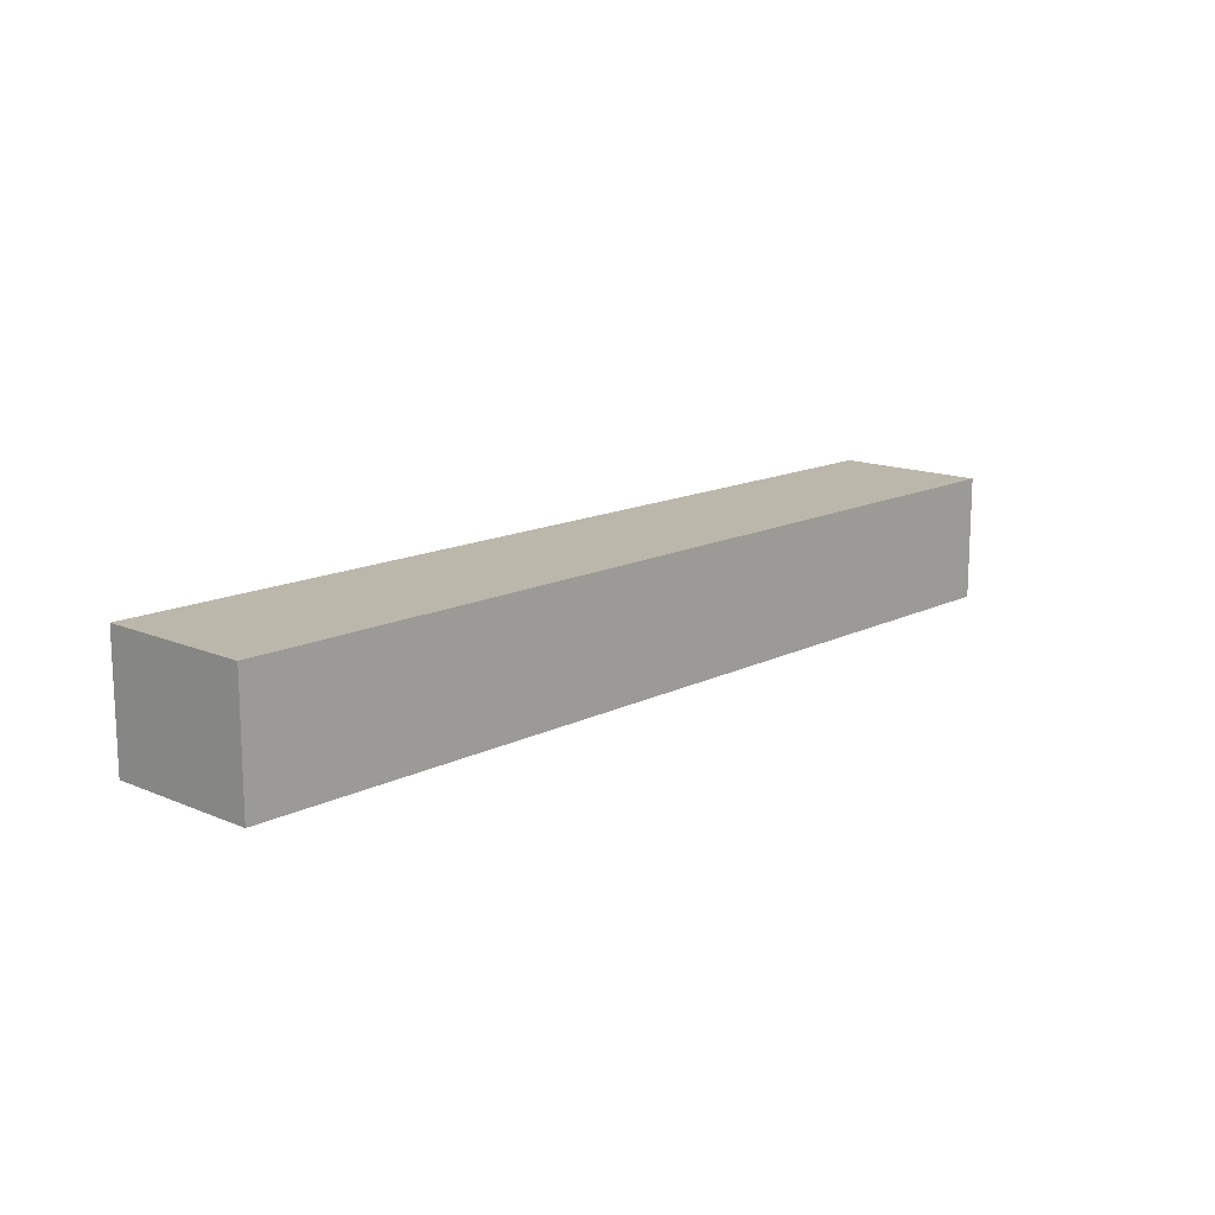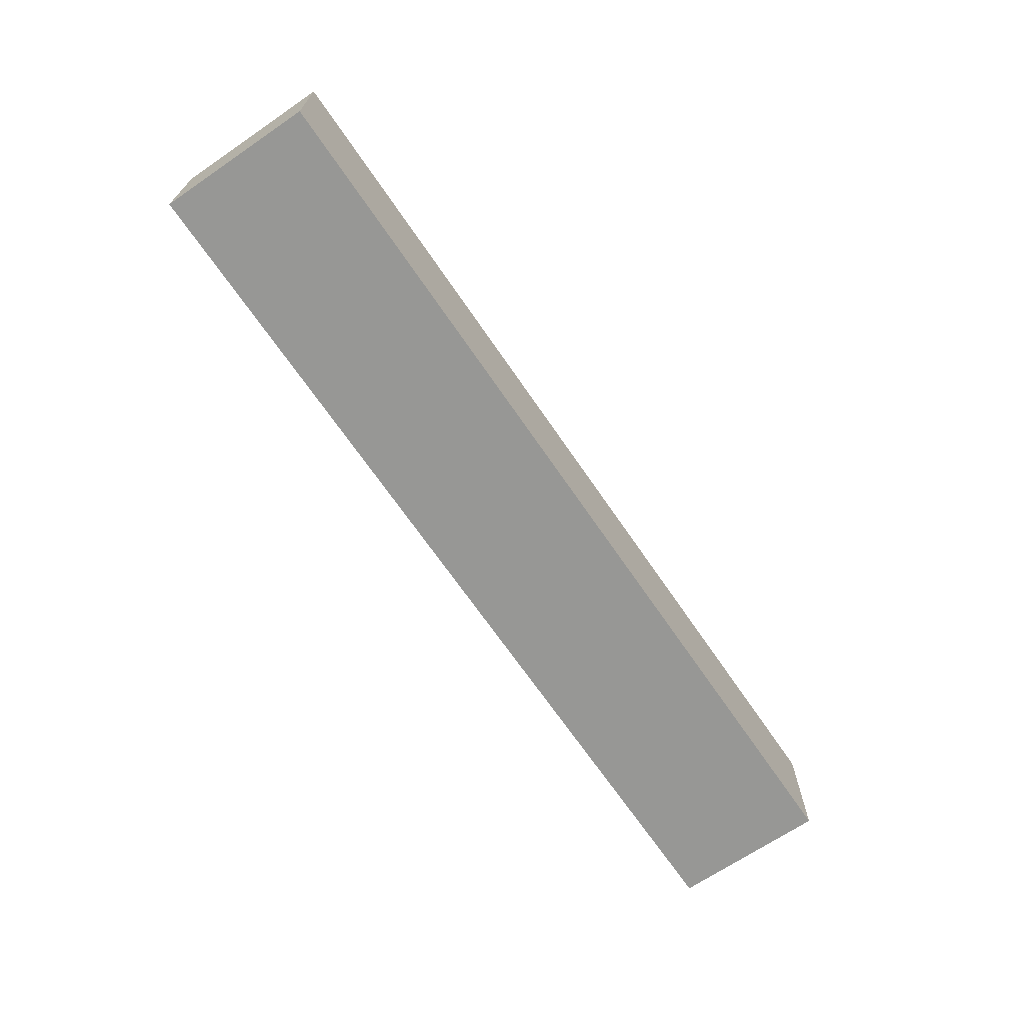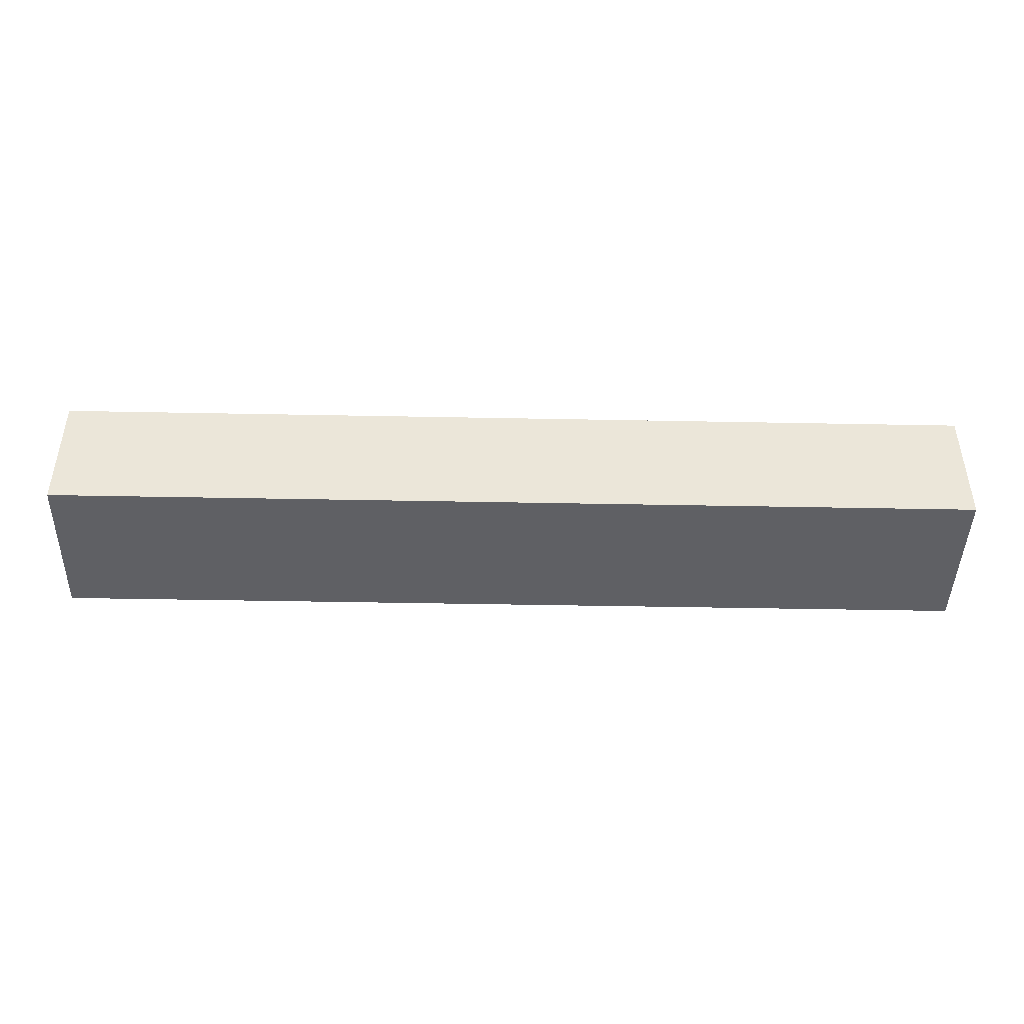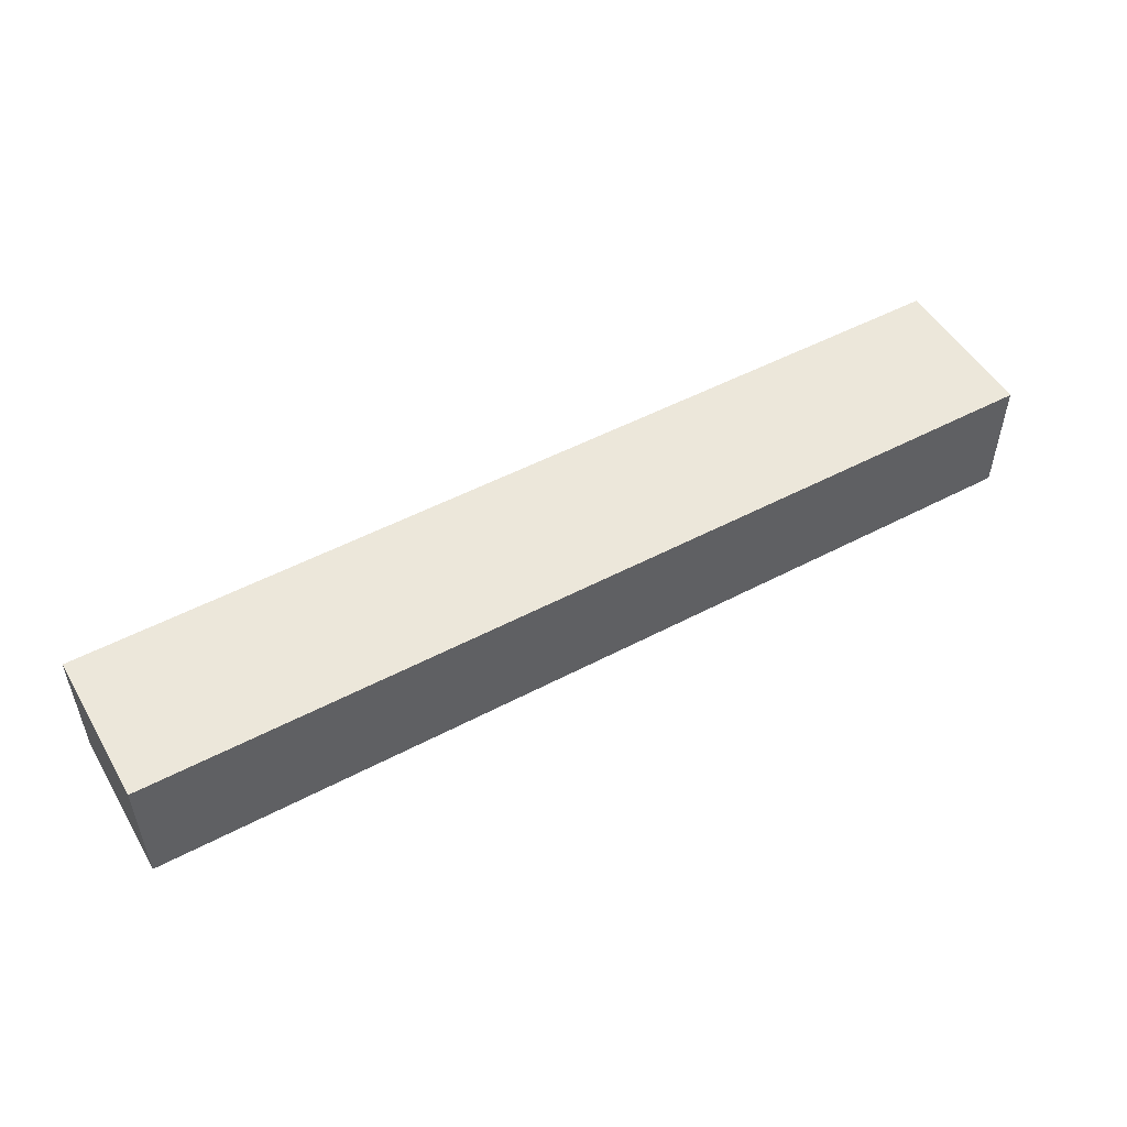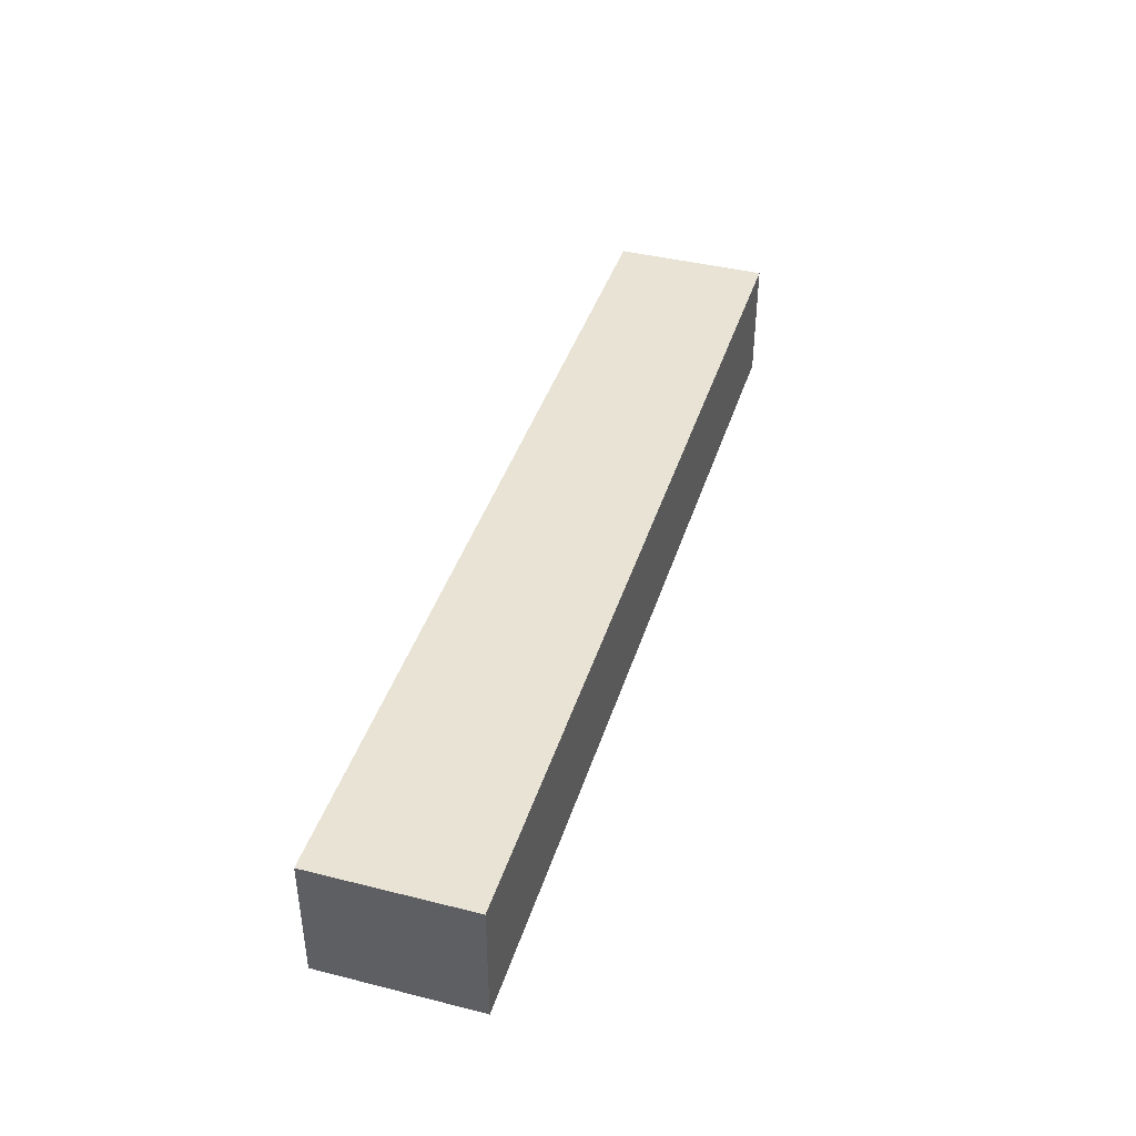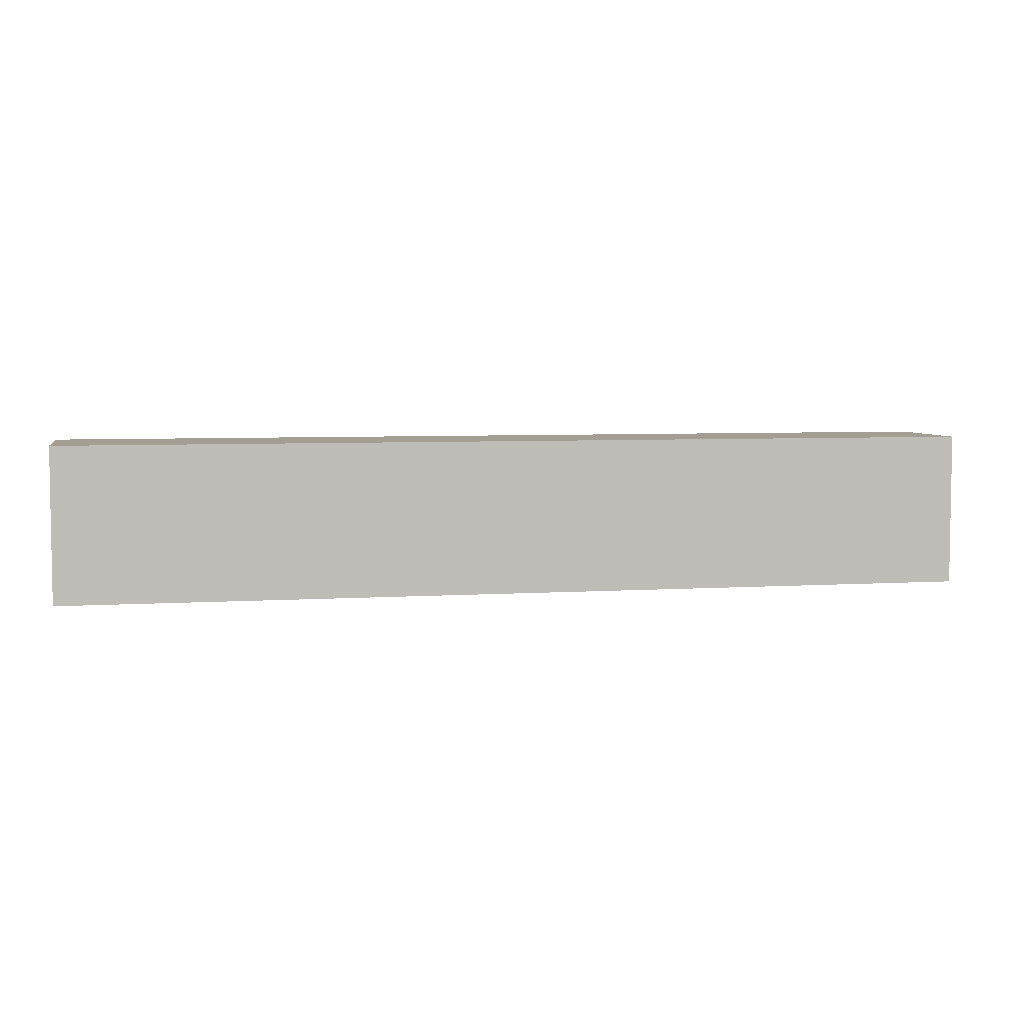
<metadata>
{"format":"obj","ext":"obj","renderer":"f3d","projection":"perspective","resolution":1024,"background":"white","views":[{"elev":14.3,"azim":-47.3,"up":"+Y"},{"elev":-68.1,"azim":124.3,"up":"+Y"},{"elev":-44.2,"azim":-1.3,"up":"+Y"},{"elev":51.3,"azim":-29.8,"up":"+Y"},{"elev":41.0,"azim":-73.0,"up":"+Y"},{"elev":5.2,"azim":-11.5,"up":"+Z"}]}
</metadata>
<code>
o f5ee63717d7cf18a84292a0e4f31643ca8b6adf71eb695a671c0afa14ee8f07
v 150 80 1225
v -150 80 1225
v -150 120 1225
v 150 120 1225
v 150 80 1175
v 150 120 1175
v -150 80 1175
v -150 120 1175
f 3 2 1
f 4 3 1
f 4 1 5
f 6 4 5
f 6 5 7
f 8 6 7
f 8 7 2
f 3 8 2
f 1 2 5
f 2 7 5
f 6 3 4
f 6 8 3

</code>
